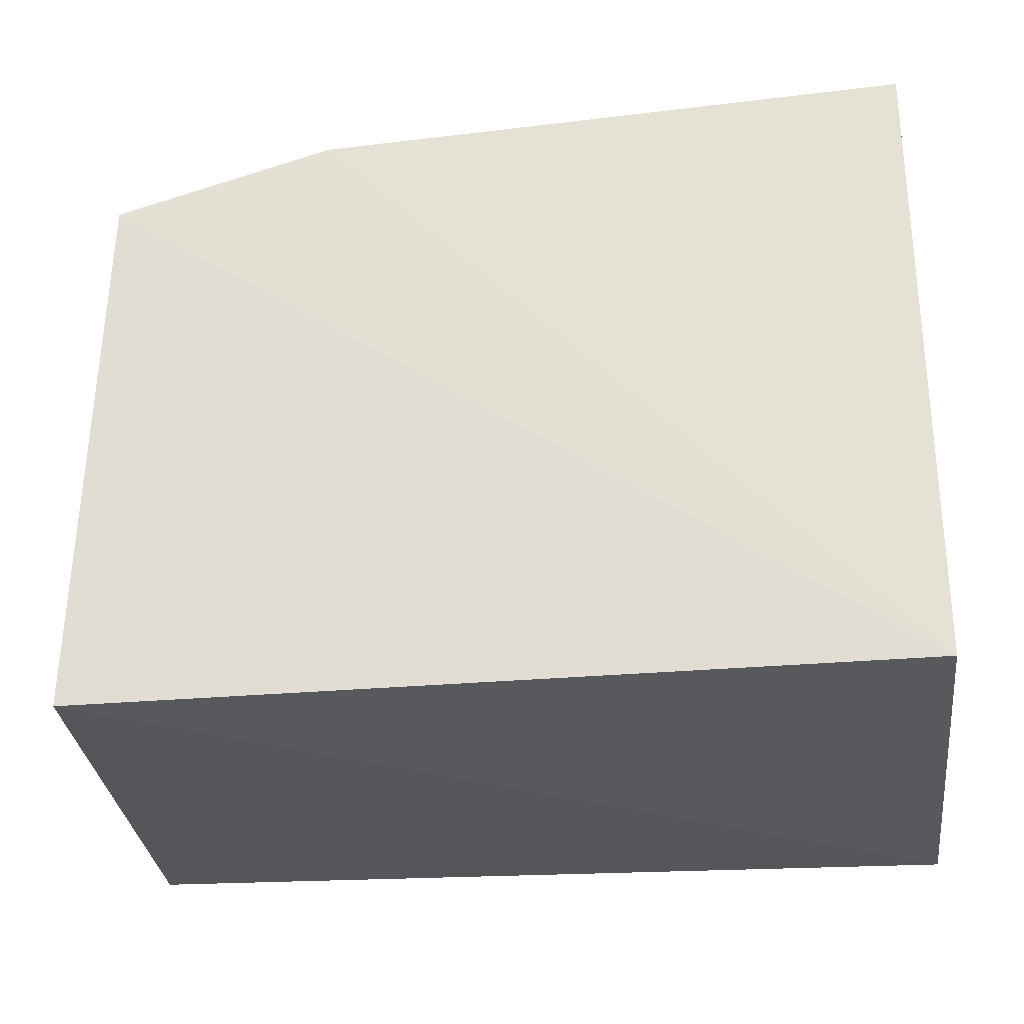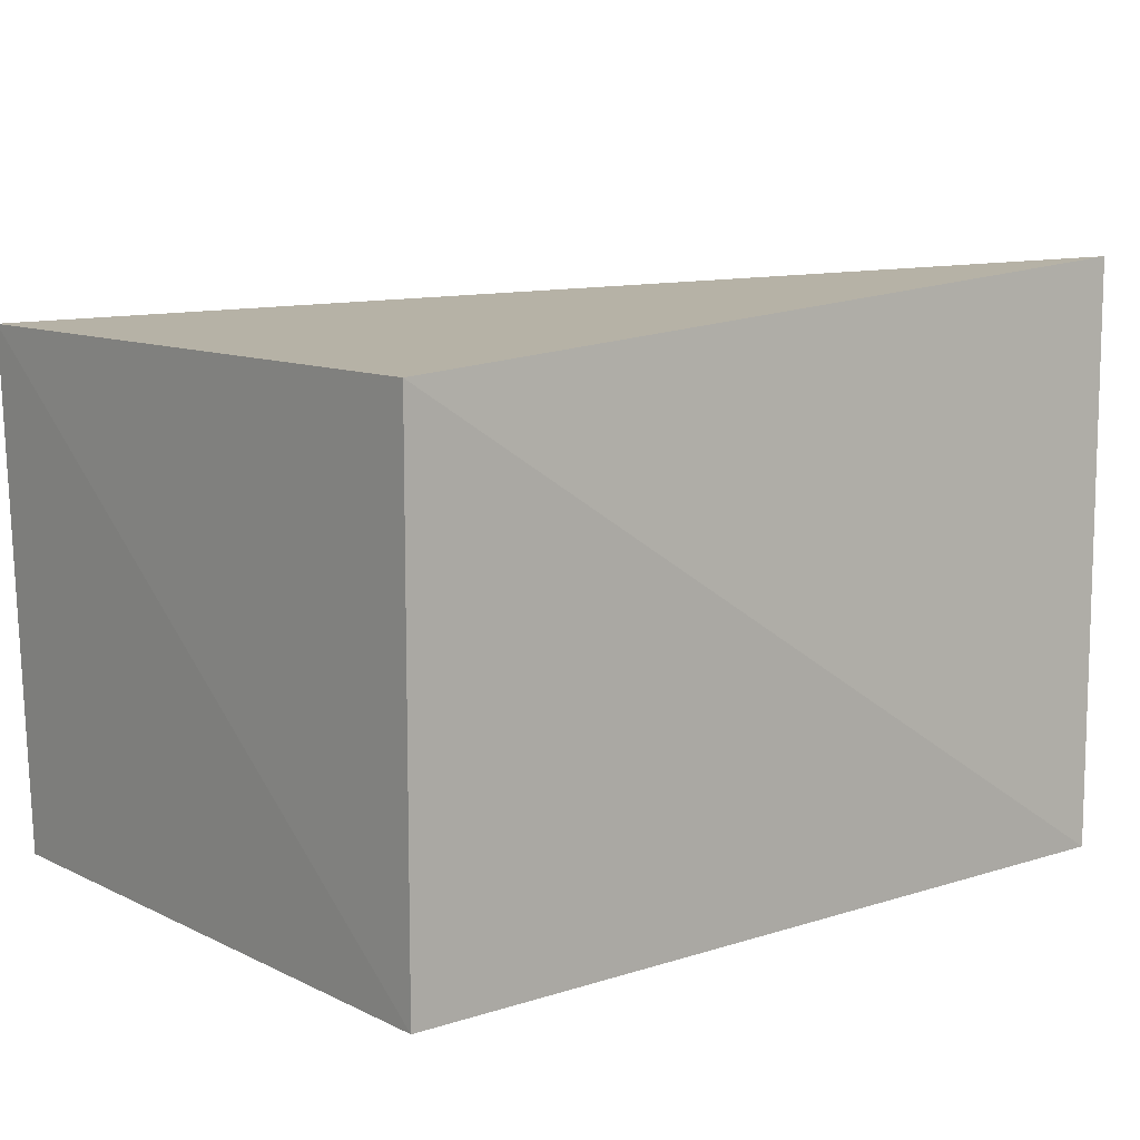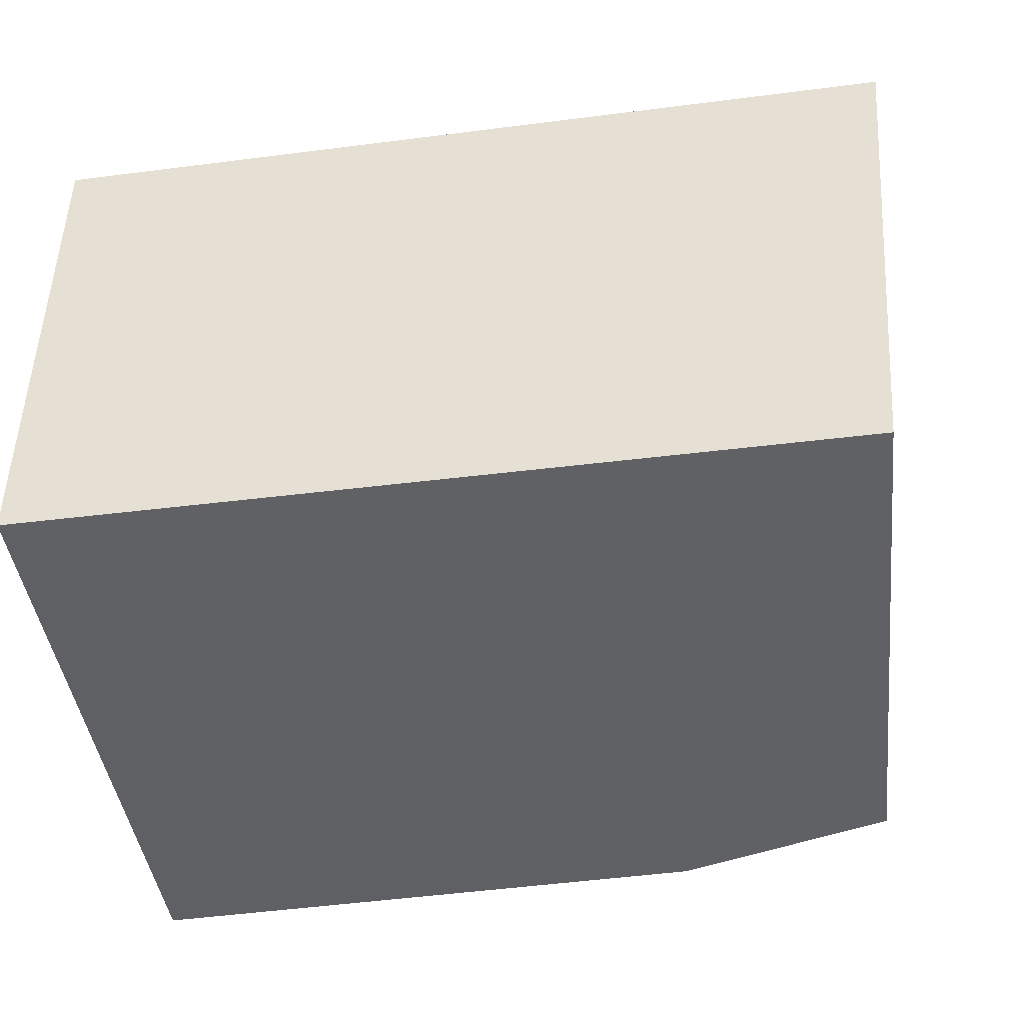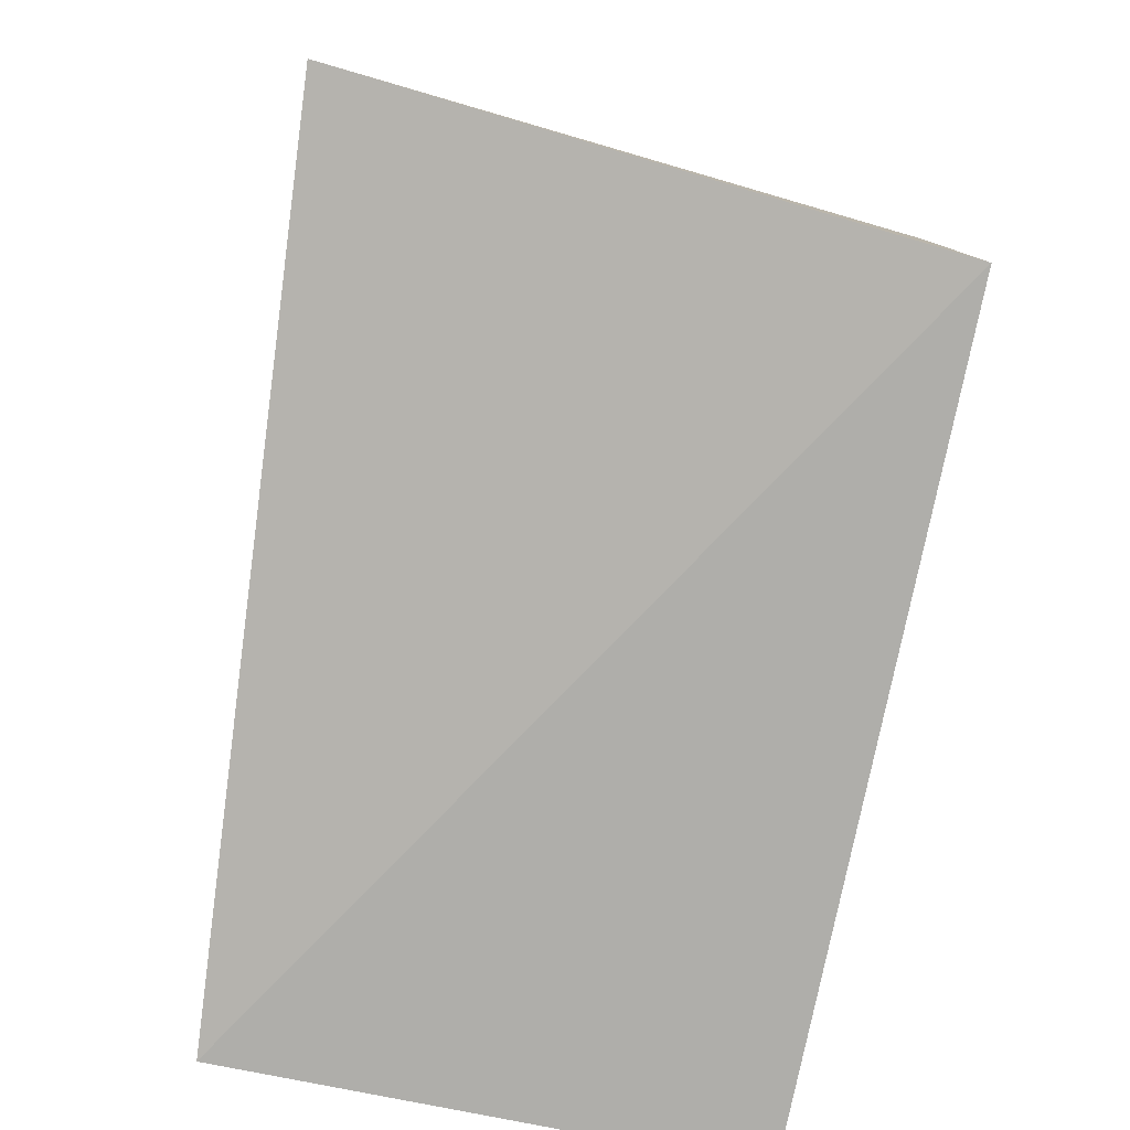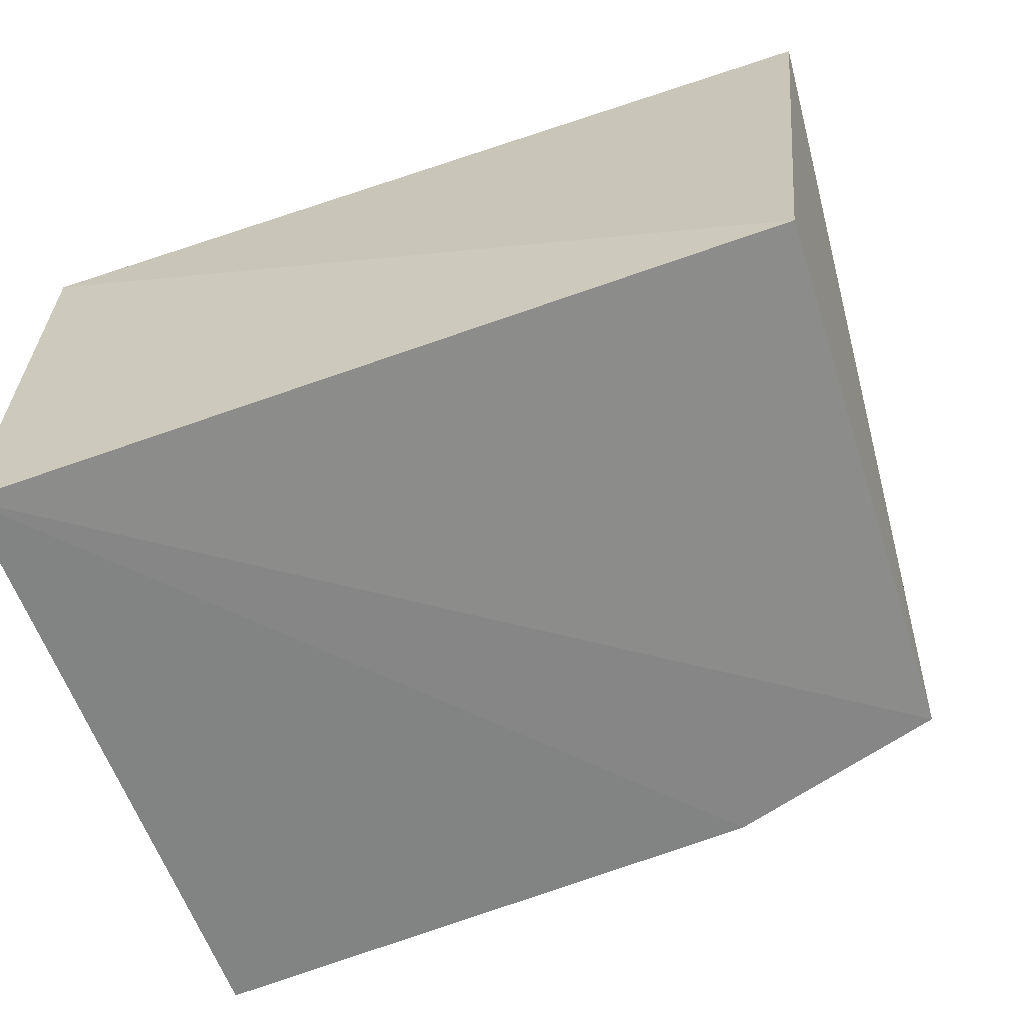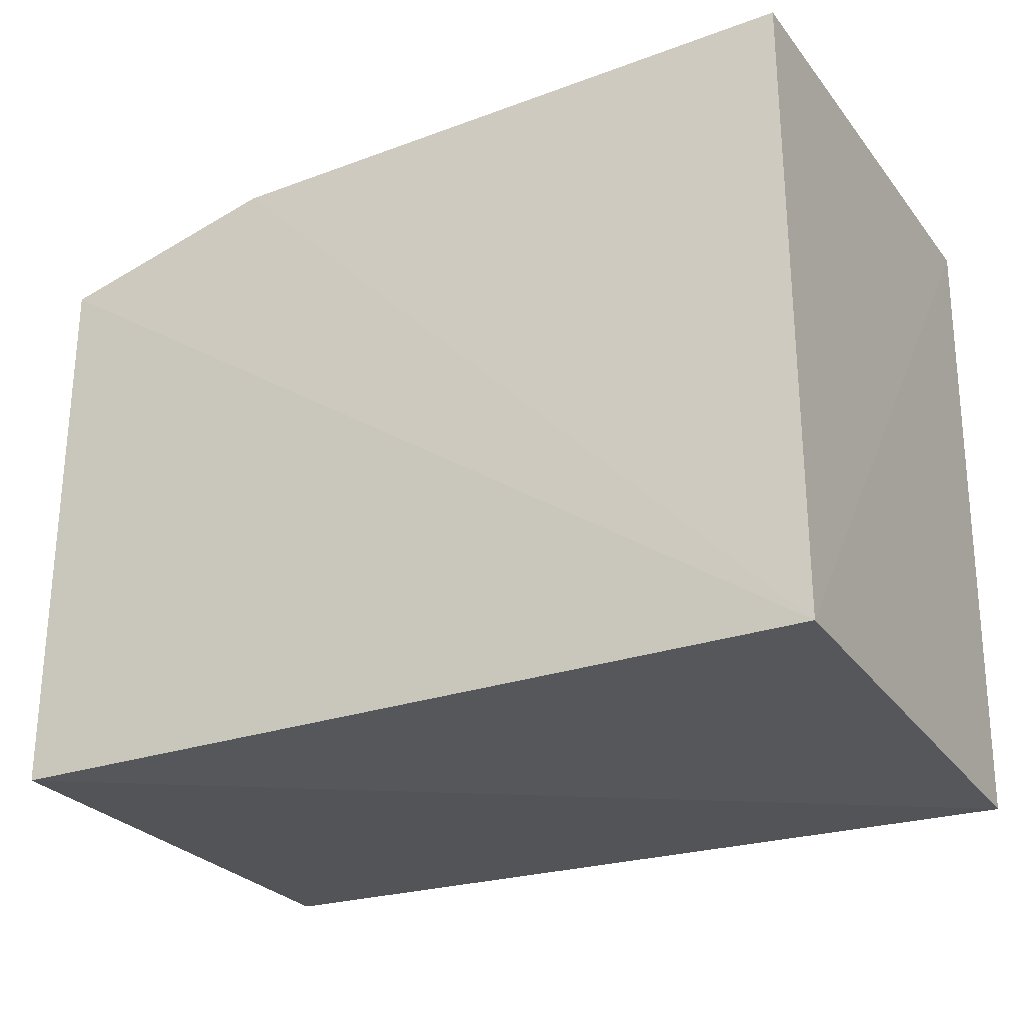
<metadata>
{"format":"obj","ext":"obj","renderer":"f3d","projection":"perspective","resolution":1024,"background":"white","views":[{"elev":-29.4,"azim":7.5,"up":"+Z"},{"elev":10.3,"azim":141.0,"up":"+Y"},{"elev":-44.4,"azim":-171.7,"up":"+Y"},{"elev":-77.6,"azim":-101.4,"up":"+Z"},{"elev":-61.6,"azim":-159.9,"up":"+Y"},{"elev":-27.3,"azim":27.6,"up":"+Z"}]}
</metadata>
<code>
v -0.2348 0.08279 0.1124
v -0.2348 0.08338 -0.01835
v -0.2334 0.1893 0.1166
v -0.4115 0.2017 -0.01022
v -0.3969 0.07811 0.09121
v -0.2348 0.1894 -0.01835
v -0.3532 0.07872 0.1043
v -0.4015 0.08338 -0.01835
v -0.3938 0.1654 0.05295
v -0.3772 0.178 0.05381
v -0.392 0.1759 0.04481
f 1 2 3
f 6 3 2
f 6 4 3
f 7 5 2
f 7 2 1
f 7 1 3
f 7 3 5
f 8 5 4
f 8 2 5
f 8 6 2
f 8 4 6
f 9 5 3
f 9 4 5
f 10 9 3
f 10 3 4
f 11 10 4
f 11 4 9
f 11 9 10

</code>
